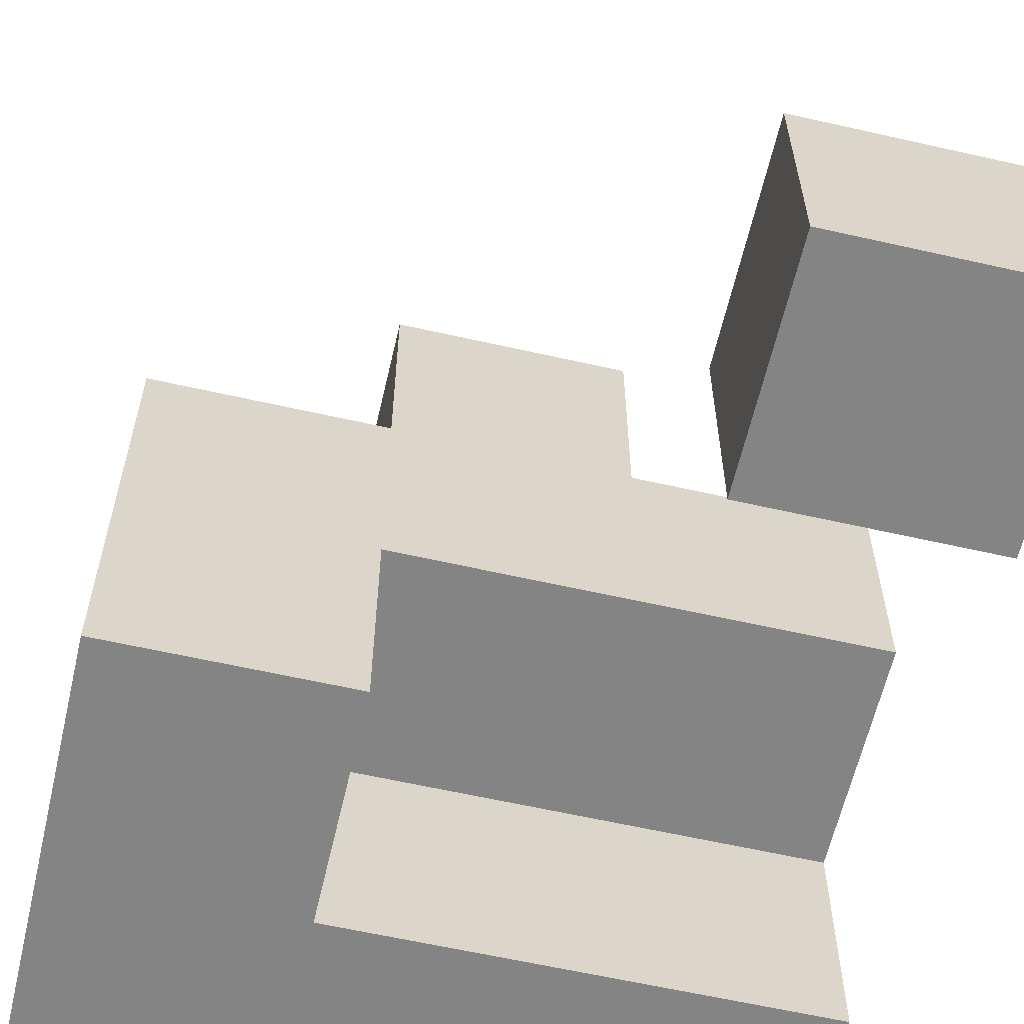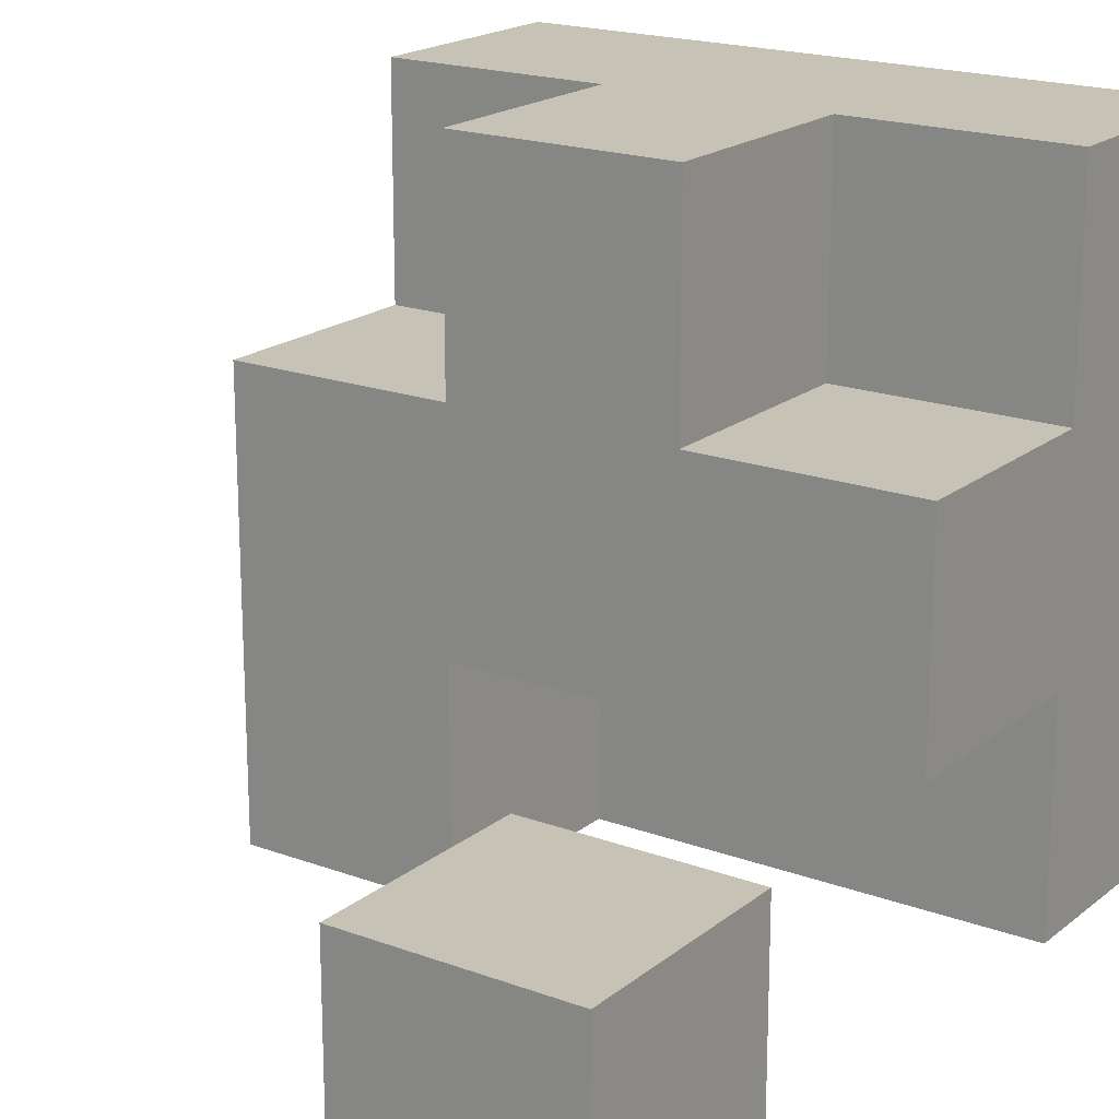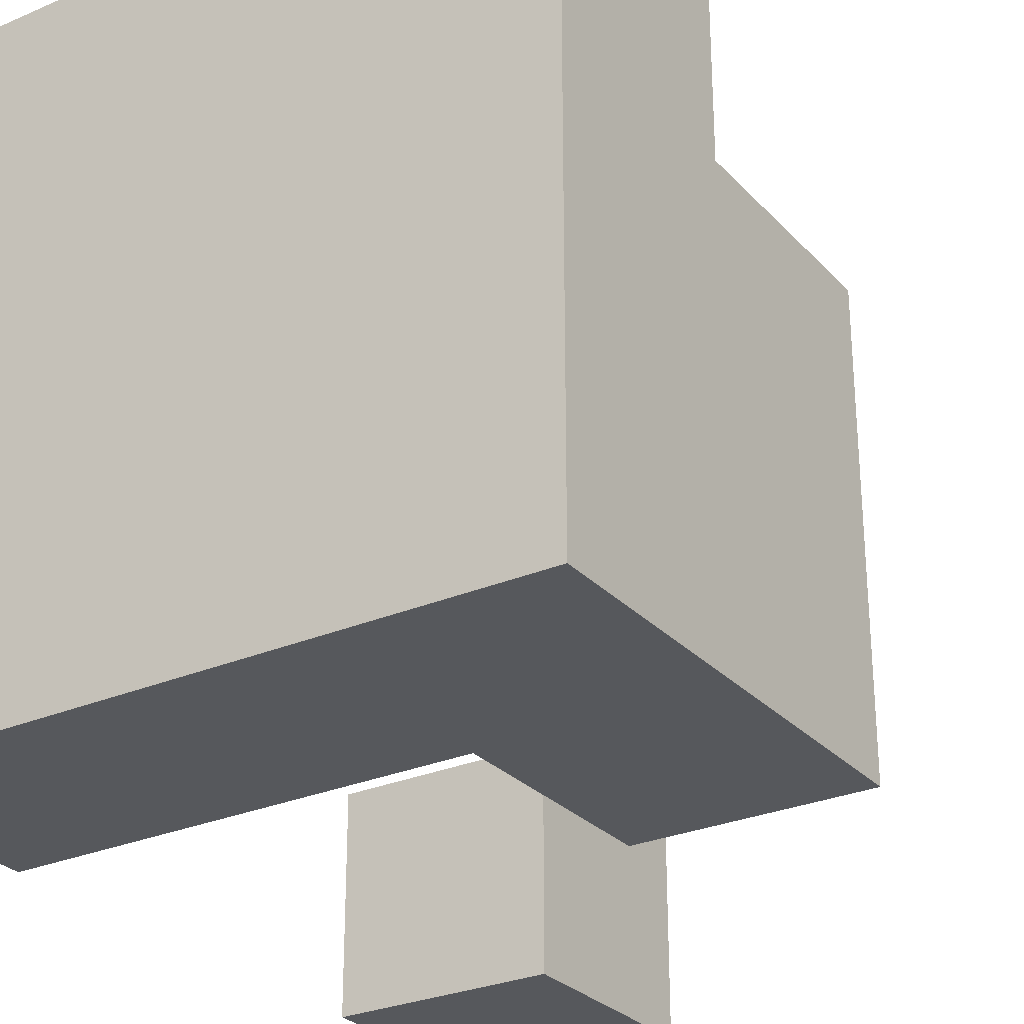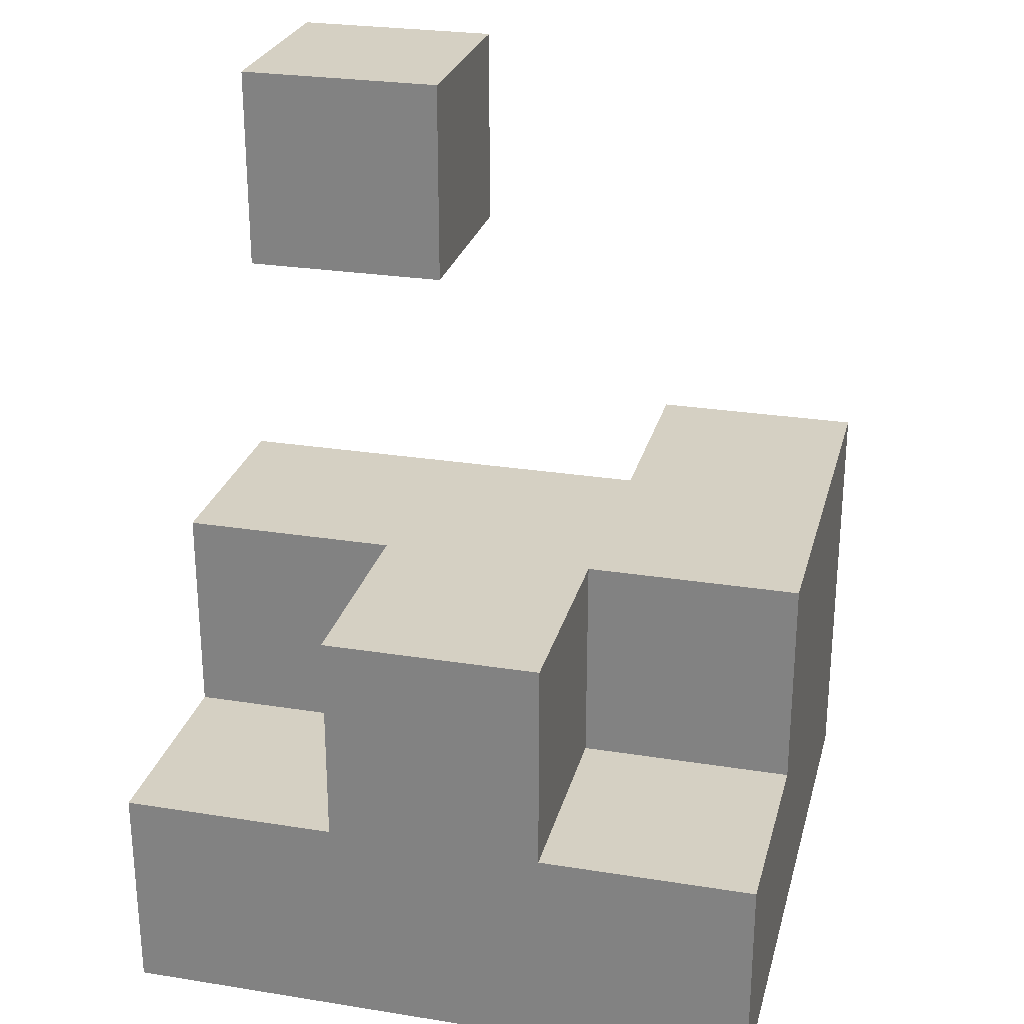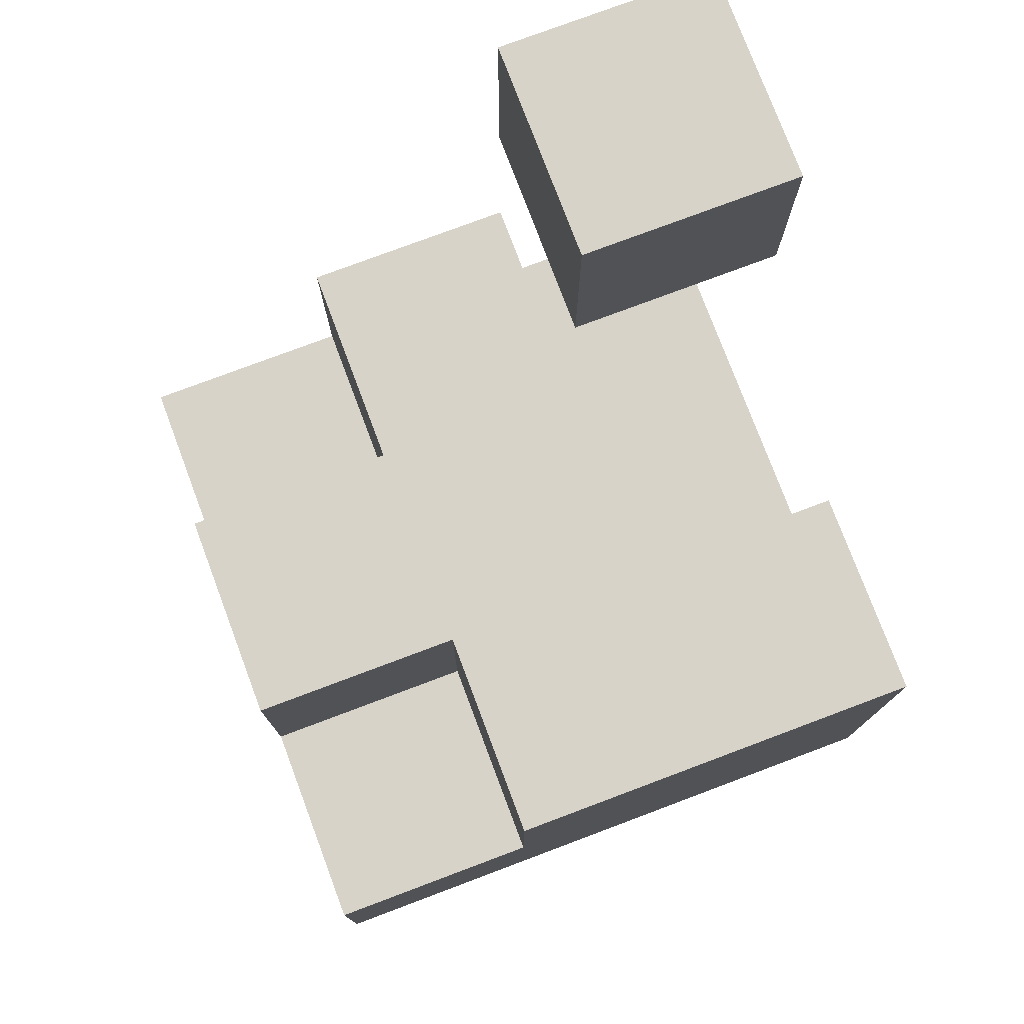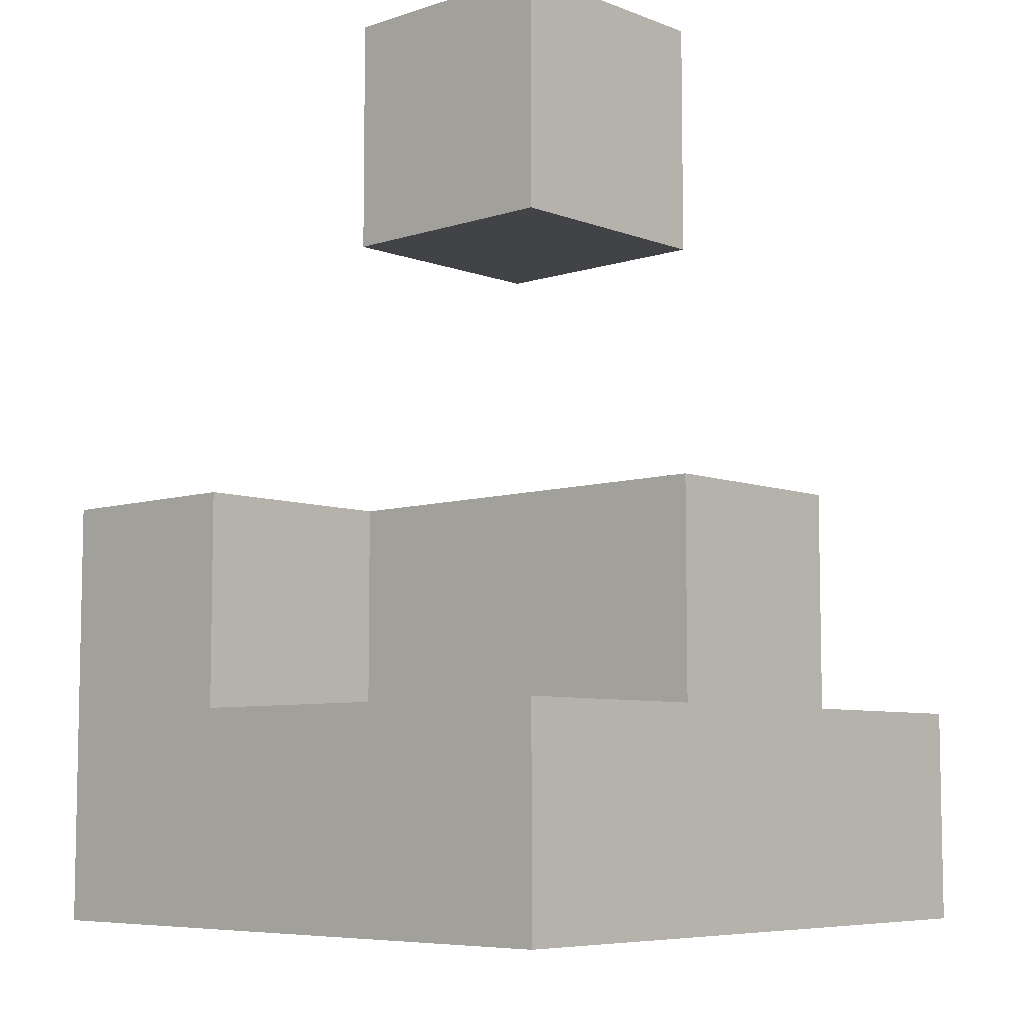
<metadata>
{"format":"obj","ext":"obj","renderer":"f3d","projection":"perspective","resolution":1024,"background":"white","views":[{"elev":-61.5,"azim":167.0,"up":"+Z"},{"elev":19.2,"azim":-145.2,"up":"+Z"},{"elev":-28.1,"azim":33.2,"up":"+Z"},{"elev":26.4,"azim":14.1,"up":"+Y"},{"elev":77.1,"azim":69.4,"up":"+Y"},{"elev":-7.0,"azim":-137.1,"up":"+Y"}]}
</metadata>
<code>
o flames
v -0.2 0.5 -7.451e-09
v -0.2 0.5 -0.1
v -0.2 0.5 -0.2
v -0.2 0.5 -0.3
v -0.2 0.6 -7.451e-09
v -0.2 0.6 -0.1
v -0.2 0.6 -0.2
v -0.2 0.6 -0.3
v -0.2 0.7 -0.1
v -0.2 0.7 -0.2
v -0.2 0.8 -0.2
v -0.2 0.8 -0.3
v -0.2 0.9 -0.2
v -0.2 0.9 -0.3
v -0.1 0.6 -7.451e-09
v -0.1 0.6 -0.1
v -0.1 0.7 -7.451e-09
v -0.1 0.7 -0.1
v 0 0.6 -0.2
v 0 0.6 -0.3
v 0 0.7 -0.2
v 0 0.7 -0.3
v -0.1 0.8 -0.2
v -0.1 0.8 -0.3
v -0.1 0.9 -0.2
v -0.1 0.9 -0.3
v 0 0.6 -7.451e-09
v 0 0.6 -0.1
v 0 0.7 -7.451e-09
v 0 0.7 -0.1
v 0.1 0.5 -7.451e-09
v 0.1 0.5 -0.1
v 0.1 0.5 -0.2
v 0.1 0.5 -0.3
v 0.1 0.6 -7.451e-09
v 0.1 0.6 -0.1
v 0.1 0.6 -0.2
v 0.1 0.6 -0.3
v 0.1 0.7 -0.1
v 0.1 0.7 -0.2
v 0.1 0.7 -0.3
v -0.2 0.5 -7.451e-09
v -0.2 0.6 -7.451e-09
v -0.1 0.5 -7.451e-09
v -0.1 0.6 -7.451e-09
v -0.1 0.7 -7.451e-09
v 0 0.5 -7.451e-09
v 0 0.6 -7.451e-09
v 0 0.7 -7.451e-09
v 0.1 0.5 -7.451e-09
v 0.1 0.6 -7.451e-09
v -0.2 0.6 -0.1
v -0.2 0.7 -0.1
v -0.1 0.6 -0.1
v -0.1 0.7 -0.1
v 0 0.6 -0.1
v 0 0.7 -0.1
v 0.1 0.6 -0.1
v 0.1 0.7 -0.1
v -0.2 0.8 -0.2
v -0.2 0.9 -0.2
v -0.1 0.8 -0.2
v -0.1 0.9 -0.2
v -0.2 0.6 -0.2
v -0.2 0.7 -0.2
v -0.1 0.6 -0.2
v -0.1 0.7 -0.2
v 0 0.6 -0.2
v 0 0.7 -0.2
v -0.2 0.5 -0.3
v -0.2 0.6 -0.3
v -0.2 0.8 -0.3
v -0.2 0.9 -0.3
v -0.1 0.5 -0.3
v -0.1 0.6 -0.3
v -0.1 0.8 -0.3
v -0.1 0.9 -0.3
v 0 0.5 -0.3
v 0 0.6 -0.3
v 0 0.7 -0.3
v 0.1 0.5 -0.3
v 0.1 0.6 -0.3
v 0.1 0.7 -0.3
v -0.2 0.5 -7.451e-09
v -0.1 0.5 -7.451e-09
v 0 0.5 -7.451e-09
v 0.1 0.5 -7.451e-09
v -0.2 0.5 -0.1
v -0.1 0.5 -0.1
v 0 0.5 -0.1
v 0.1 0.5 -0.1
v -0.2 0.5 -0.2
v -0.1 0.5 -0.2
v 0 0.5 -0.2
v 0.1 0.5 -0.2
v -0.2 0.5 -0.3
v -0.1 0.5 -0.3
v 0 0.5 -0.3
v 0.1 0.5 -0.3
v -0.2 0.8 -0.2
v -0.1 0.8 -0.2
v -0.2 0.8 -0.3
v -0.1 0.8 -0.3
v -0.2 0.6 -7.451e-09
v -0.1 0.6 -7.451e-09
v 0 0.6 -7.451e-09
v 0.1 0.6 -7.451e-09
v -0.2 0.6 -0.1
v -0.1 0.6 -0.1
v 0 0.6 -0.1
v 0.1 0.6 -0.1
v -0.2 0.6 -0.2
v -0.1 0.6 -0.2
v 0 0.6 -0.2
v -0.2 0.6 -0.3
v -0.1 0.6 -0.3
v 0 0.6 -0.3
v -0.1 0.7 -7.451e-09
v 0 0.7 -7.451e-09
v -0.2 0.7 -0.1
v -0.1 0.7 -0.1
v 0 0.7 -0.1
v 0.1 0.7 -0.1
v -0.2 0.7 -0.2
v -0.1 0.7 -0.2
v 0 0.7 -0.2
v 0.1 0.7 -0.2
v 0 0.7 -0.3
v 0.1 0.7 -0.3
v -0.2 0.9 -0.2
v -0.1 0.9 -0.2
v -0.2 0.9 -0.3
v -0.1 0.9 -0.3
f 5 2 1
f 6 3 2
f 6 2 5
f 7 4 3
f 7 3 6
f 8 4 7
f 9 7 6
f 10 7 9
f 13 12 11
f 14 12 13
f 17 16 15
f 18 16 17
f 21 20 19
f 22 20 21
f 23 24 25
f 25 24 26
f 27 28 29
f 29 28 30
f 31 32 35
f 32 33 36
f 35 32 36
f 33 34 37
f 36 33 37
f 37 34 38
f 36 37 39
f 37 38 40
f 39 37 40
f 40 38 41
f 44 43 42
f 45 43 44
f 47 45 44
f 47 46 45
f 48 46 47
f 49 46 48
f 50 48 47
f 51 48 50
f 54 53 52
f 55 53 54
f 58 57 56
f 59 57 58
f 62 61 60
f 63 61 62
f 64 65 66
f 66 65 67
f 66 67 68
f 68 67 69
f 70 71 74
f 74 71 75
f 72 73 76
f 76 73 77
f 74 75 78
f 78 75 79
f 78 79 81
f 79 80 82
f 81 79 82
f 82 80 83
f 88 85 84
f 89 86 85
f 89 85 88
f 90 87 86
f 90 86 89
f 91 87 90
f 92 89 88
f 92 90 89
f 93 90 92
f 94 91 90
f 94 90 93
f 95 91 94
f 96 93 92
f 97 94 93
f 97 93 96
f 98 95 94
f 98 94 97
f 99 95 98
f 102 101 100
f 103 101 102
f 104 105 108
f 108 105 109
f 106 107 110
f 110 107 111
f 112 113 115
f 113 114 116
f 115 113 116
f 116 114 117
f 118 119 121
f 121 119 122
f 120 121 124
f 121 122 125
f 124 121 125
f 122 123 126
f 125 122 126
f 126 123 127
f 126 127 128
f 128 127 129
f 130 131 132
f 132 131 133

</code>
